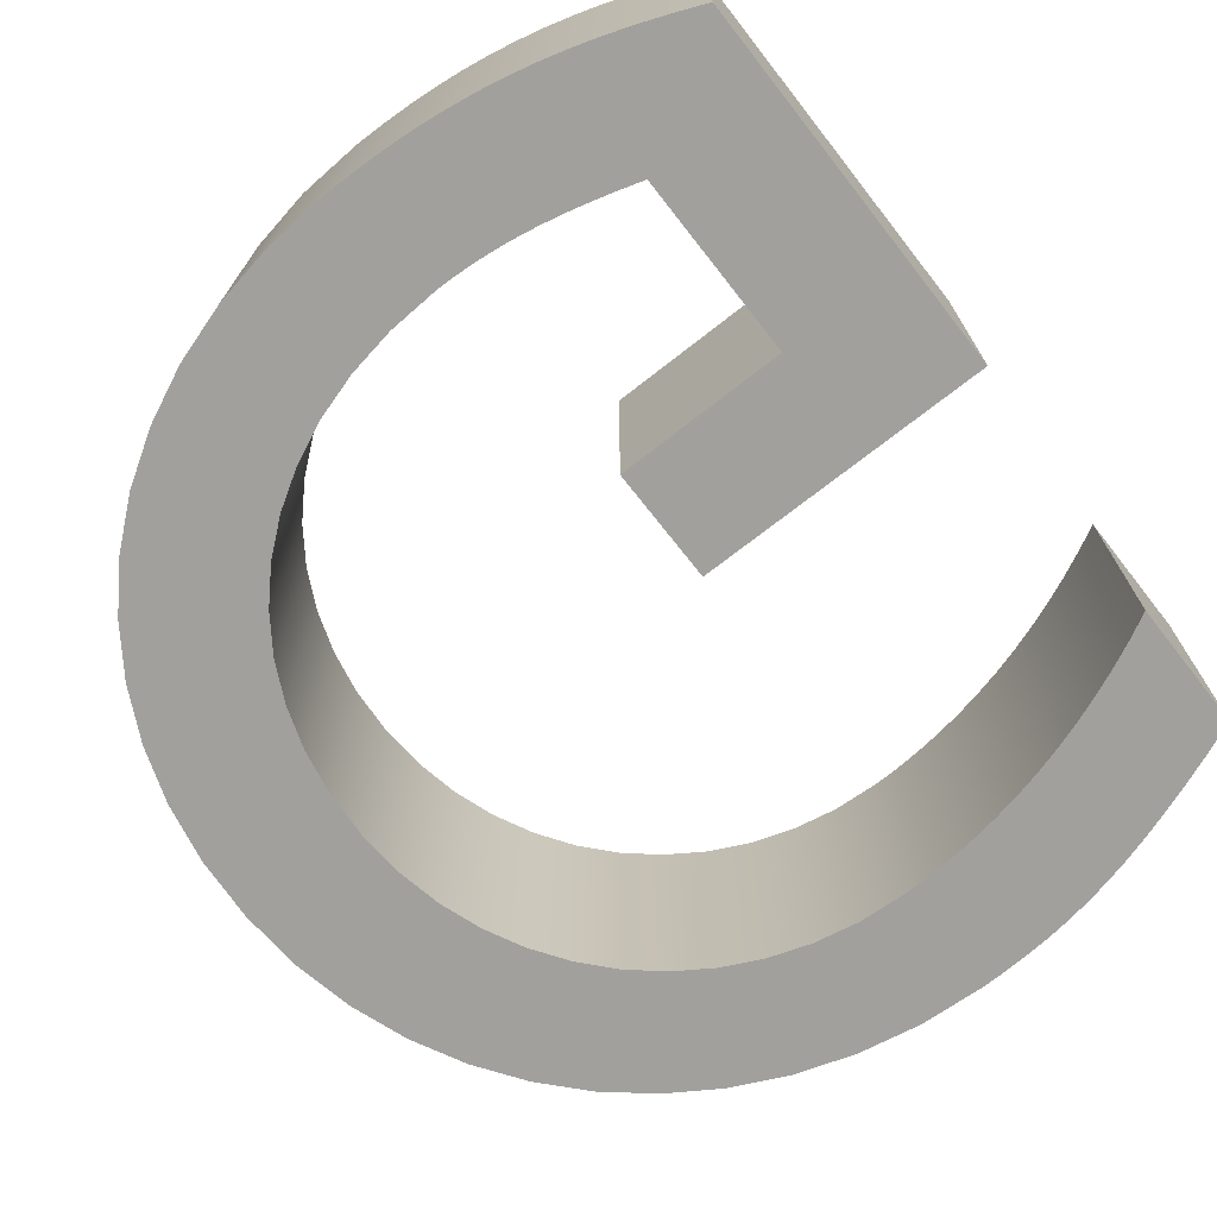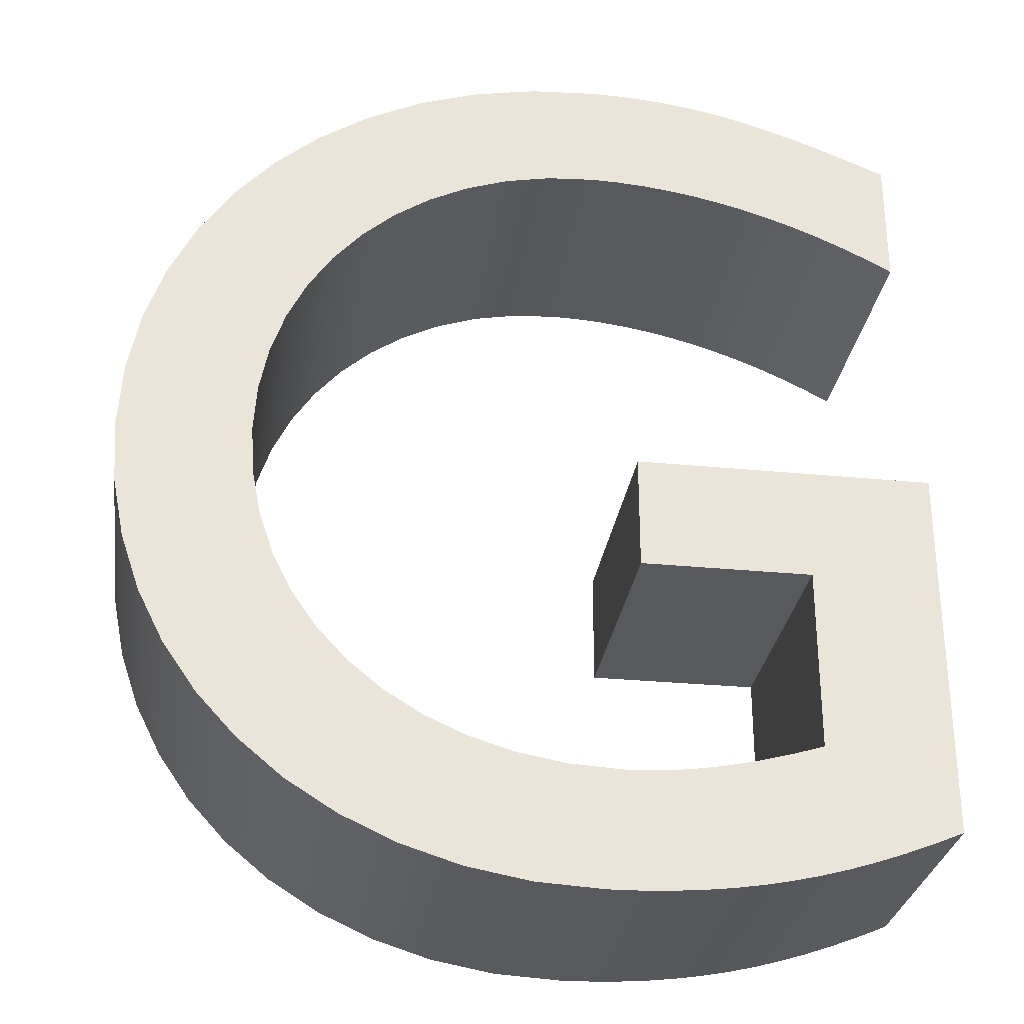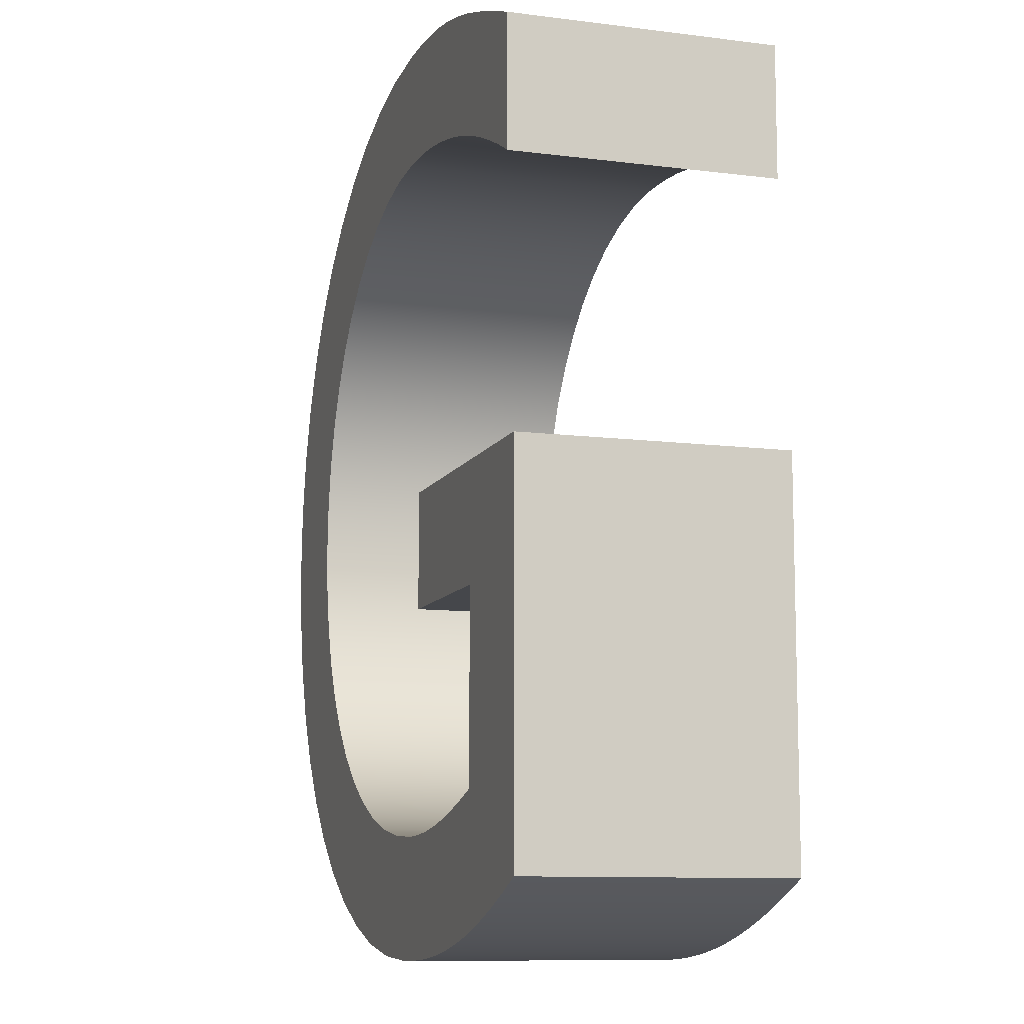
<metadata>
{"format":"obj","ext":"obj","renderer":"f3d","projection":"perspective","resolution":1024,"background":"white","views":[{"elev":-71.7,"azim":38.1,"up":"+Z"},{"elev":-29.5,"azim":-8.2,"up":"+Y"},{"elev":-10.2,"azim":72.0,"up":"+Y"}]}
</metadata>
<code>
o Text
v 0.4209 0.05624 0.15
v 0.3881 0.04344 0.15
v 0.356 0.03206 0.15
v 0.3244 0.02206 0.15
v 0.293 0.01338 0.15
v 0.2617 0.006 0.15
v 0.2303 -0.000132 0.15
v 0.1986 -0.005056 0.15
v 0.1664 -0.008813 0.15
v 0.1334 -0.01144 0.15
v 0.0995 -0.01299 0.15
v 0.0645 -0.0135 0.15
v -0.01207 -0.009017 0.15
v -0.08469 0.004111 0.15
v -0.1528 0.02541 0.15
v -0.216 0.05439 0.15
v -0.2737 0.09058 0.15
v -0.3253 0.1335 0.15
v -0.3704 0.1827 0.15
v -0.4085 0.2376 0.15
v -0.439 0.2978 0.15
v -0.4614 0.3629 0.15
v -0.4753 0.4323 0.15
v -0.48 0.5055 0.15
v -0.4752 0.5793 0.15
v -0.461 0.6495 0.15
v -0.4381 0.7157 0.15
v -0.407 0.7772 0.15
v -0.3683 0.8335 0.15
v -0.3225 0.8841 0.15
v -0.2702 0.9284 0.15
v -0.212 0.9658 0.15
v -0.1484 0.9959 0.15
v -0.08 1.018 0.15
v -0.007344 1.032 0.15
v 0.069 1.036 0.15
v 0.09831 1.036 0.15
v 0.1265 1.035 0.15
v 0.154 1.032 0.15
v 0.1812 1.029 0.15
v 0.2084 1.024 0.15
v 0.2361 1.018 0.15
v 0.2646 1.011 0.15
v 0.2943 1.002 0.15
v 0.3257 0.9916 0.15
v 0.3591 0.9794 0.15
v 0.3949 0.9654 0.15
v 0.4335 0.9495 0.15
v 0.4335 0.801 0.15
v 0.4034 0.8168 0.15
v 0.3732 0.8314 0.15
v 0.3427 0.8445 0.15
v 0.3122 0.8564 0.15
v 0.2816 0.8669 0.15
v 0.2509 0.876 0.15
v 0.2201 0.8837 0.15
v 0.1893 0.8901 0.15
v 0.1584 0.8951 0.15
v 0.1276 0.8986 0.15
v 0.09678 0.9008 0.15
v 0.066 0.9015 0.15
v 0.0116 0.898 0.15
v -0.04031 0.8879 0.15
v -0.0893 0.8715 0.15
v -0.1349 0.8493 0.15
v -0.1768 0.8217 0.15
v -0.2145 0.789 0.15
v -0.2476 0.7517 0.15
v -0.2756 0.7102 0.15
v -0.2981 0.6648 0.15
v -0.3147 0.6161 0.15
v -0.325 0.5643 0.15
v -0.3285 0.51 0.15
v -0.325 0.4545 0.15
v -0.3147 0.4021 0.15
v -0.298 0.3531 0.15
v -0.2752 0.3079 0.15
v -0.2466 0.2669 0.15
v -0.2126 0.2303 0.15
v -0.1736 0.1984 0.15
v -0.1298 0.1716 0.15
v -0.0817 0.1501 0.15
v -0.02954 0.1344 0.15
v 0.02631 0.1248 0.15
v 0.0855 0.1215 0.15
v 0.1052 0.1219 0.15
v 0.1247 0.1229 0.15
v 0.1438 0.1247 0.15
v 0.1627 0.127 0.15
v 0.1814 0.1299 0.15
v 0.1999 0.1333 0.15
v 0.2182 0.1372 0.15
v 0.2363 0.1415 0.15
v 0.2542 0.1462 0.15
v 0.2721 0.1512 0.15
v 0.2898 0.1565 0.15
v 0.3075 0.162 0.15
v 0.3075 0.372 0.15
v 0.111 0.372 0.15
v 0.111 0.504 0.15
v 0.4545 0.504 0.15
v 0.4545 0.0705 0.15
v 0.4209 0.05624 -0.15
v 0.3881 0.04344 -0.15
v 0.356 0.03206 -0.15
v 0.3244 0.02206 -0.15
v 0.293 0.01338 -0.15
v 0.2617 0.006 -0.15
v 0.2303 -0.000132 -0.15
v 0.1986 -0.005056 -0.15
v 0.1664 -0.008812 -0.15
v 0.1334 -0.01144 -0.15
v 0.0995 -0.01299 -0.15
v 0.0645 -0.0135 -0.15
v -0.01207 -0.009017 -0.15
v -0.08469 0.004111 -0.15
v -0.1528 0.02541 -0.15
v -0.216 0.05439 -0.15
v -0.2737 0.09058 -0.15
v -0.3253 0.1335 -0.15
v -0.3704 0.1827 -0.15
v -0.4085 0.2376 -0.15
v -0.439 0.2978 -0.15
v -0.4614 0.3629 -0.15
v -0.4753 0.4323 -0.15
v -0.48 0.5055 -0.15
v -0.4752 0.5793 -0.15
v -0.461 0.6495 -0.15
v -0.4381 0.7157 -0.15
v -0.407 0.7772 -0.15
v -0.3683 0.8335 -0.15
v -0.3225 0.8841 -0.15
v -0.2702 0.9284 -0.15
v -0.212 0.9658 -0.15
v -0.1484 0.9959 -0.15
v -0.08 1.018 -0.15
v -0.007344 1.032 -0.15
v 0.069 1.036 -0.15
v 0.09831 1.036 -0.15
v 0.1265 1.035 -0.15
v 0.154 1.032 -0.15
v 0.1812 1.029 -0.15
v 0.2084 1.024 -0.15
v 0.2361 1.018 -0.15
v 0.2646 1.011 -0.15
v 0.2943 1.002 -0.15
v 0.3257 0.9916 -0.15
v 0.3591 0.9794 -0.15
v 0.3949 0.9654 -0.15
v 0.4335 0.9495 -0.15
v 0.4335 0.801 -0.15
v 0.4034 0.8168 -0.15
v 0.3732 0.8314 -0.15
v 0.3427 0.8445 -0.15
v 0.3122 0.8564 -0.15
v 0.2816 0.8669 -0.15
v 0.2509 0.876 -0.15
v 0.2201 0.8837 -0.15
v 0.1893 0.8901 -0.15
v 0.1584 0.8951 -0.15
v 0.1276 0.8986 -0.15
v 0.09678 0.9008 -0.15
v 0.066 0.9015 -0.15
v 0.0116 0.898 -0.15
v -0.04031 0.8879 -0.15
v -0.0893 0.8715 -0.15
v -0.1349 0.8493 -0.15
v -0.1768 0.8217 -0.15
v -0.2145 0.789 -0.15
v -0.2476 0.7517 -0.15
v -0.2756 0.7102 -0.15
v -0.2981 0.6648 -0.15
v -0.3147 0.6161 -0.15
v -0.325 0.5643 -0.15
v -0.3285 0.51 -0.15
v -0.325 0.4545 -0.15
v -0.3147 0.4021 -0.15
v -0.298 0.3531 -0.15
v -0.2752 0.3079 -0.15
v -0.2466 0.2669 -0.15
v -0.2126 0.2303 -0.15
v -0.1736 0.1984 -0.15
v -0.1298 0.1716 -0.15
v -0.0817 0.1501 -0.15
v -0.02954 0.1344 -0.15
v 0.02631 0.1248 -0.15
v 0.0855 0.1215 -0.15
v 0.1052 0.1219 -0.15
v 0.1247 0.1229 -0.15
v 0.1438 0.1247 -0.15
v 0.1627 0.127 -0.15
v 0.1814 0.1299 -0.15
v 0.1999 0.1333 -0.15
v 0.2182 0.1372 -0.15
v 0.2363 0.1415 -0.15
v 0.2542 0.1462 -0.15
v 0.2721 0.1512 -0.15
v 0.2898 0.1565 -0.15
v 0.3075 0.162 -0.15
v 0.3075 0.372 -0.15
v 0.111 0.372 -0.15
v 0.111 0.504 -0.15
v 0.4545 0.504 -0.15
v 0.4545 0.0705 -0.15
v 0.4209 0.05624 -0.15
v 0.4209 0.05624 0.15
v 0.3881 0.04344 -0.15
v 0.3881 0.04344 0.15
v 0.356 0.03206 -0.15
v 0.356 0.03206 0.15
v 0.3244 0.02206 -0.15
v 0.3244 0.02206 0.15
v 0.293 0.01338 -0.15
v 0.293 0.01338 0.15
v 0.2617 0.006 -0.15
v 0.2617 0.006 0.15
v 0.2303 -0.000132 -0.15
v 0.2303 -0.000132 0.15
v 0.1986 -0.005056 -0.15
v 0.1986 -0.005056 0.15
v 0.1664 -0.008812 -0.15
v 0.1664 -0.008813 0.15
v 0.1334 -0.01144 -0.15
v 0.1334 -0.01144 0.15
v 0.0995 -0.01299 -0.15
v 0.0995 -0.01299 0.15
v 0.0645 -0.0135 -0.15
v 0.0645 -0.0135 0.15
v -0.01207 -0.009017 -0.15
v -0.01207 -0.009017 0.15
v -0.08469 0.004111 -0.15
v -0.08469 0.004111 0.15
v -0.1528 0.02541 -0.15
v -0.1528 0.02541 0.15
v -0.216 0.05439 -0.15
v -0.216 0.05439 0.15
v -0.2737 0.09058 -0.15
v -0.2737 0.09058 0.15
v -0.3253 0.1335 -0.15
v -0.3253 0.1335 0.15
v -0.3704 0.1827 -0.15
v -0.3704 0.1827 0.15
v -0.4085 0.2376 -0.15
v -0.4085 0.2376 0.15
v -0.439 0.2978 -0.15
v -0.439 0.2978 0.15
v -0.4614 0.3629 -0.15
v -0.4614 0.3629 0.15
v -0.4753 0.4323 -0.15
v -0.4753 0.4323 0.15
v -0.48 0.5055 -0.15
v -0.48 0.5055 0.15
v -0.4752 0.5793 -0.15
v -0.4752 0.5793 0.15
v -0.461 0.6495 -0.15
v -0.461 0.6495 0.15
v -0.4381 0.7157 -0.15
v -0.4381 0.7157 0.15
v -0.407 0.7772 -0.15
v -0.407 0.7772 0.15
v -0.3683 0.8335 -0.15
v -0.3683 0.8335 0.15
v -0.3225 0.8841 -0.15
v -0.3225 0.8841 0.15
v -0.2702 0.9284 -0.15
v -0.2702 0.9284 0.15
v -0.212 0.9658 -0.15
v -0.212 0.9658 0.15
v -0.1484 0.9959 -0.15
v -0.1484 0.9959 0.15
v -0.08 1.018 -0.15
v -0.08 1.018 0.15
v -0.007344 1.032 -0.15
v -0.007344 1.032 0.15
v 0.069 1.036 -0.15
v 0.069 1.036 0.15
v 0.09831 1.036 -0.15
v 0.09831 1.036 0.15
v 0.1265 1.035 -0.15
v 0.1265 1.035 0.15
v 0.154 1.032 -0.15
v 0.154 1.032 0.15
v 0.1812 1.029 -0.15
v 0.1812 1.029 0.15
v 0.2084 1.024 -0.15
v 0.2084 1.024 0.15
v 0.2361 1.018 -0.15
v 0.2361 1.018 0.15
v 0.2646 1.011 -0.15
v 0.2646 1.011 0.15
v 0.2943 1.002 -0.15
v 0.2943 1.002 0.15
v 0.3257 0.9916 -0.15
v 0.3257 0.9916 0.15
v 0.3591 0.9794 -0.15
v 0.3591 0.9794 0.15
v 0.3949 0.9654 -0.15
v 0.3949 0.9654 0.15
v 0.4335 0.9495 -0.15
v 0.4335 0.9495 0.15
v 0.4335 0.801 -0.15
v 0.4335 0.801 0.15
v 0.4034 0.8168 -0.15
v 0.4034 0.8168 0.15
v 0.3732 0.8314 -0.15
v 0.3732 0.8314 0.15
v 0.3427 0.8445 -0.15
v 0.3427 0.8445 0.15
v 0.3122 0.8564 -0.15
v 0.3122 0.8564 0.15
v 0.2816 0.8669 -0.15
v 0.2816 0.8669 0.15
v 0.2509 0.876 -0.15
v 0.2509 0.876 0.15
v 0.2201 0.8837 -0.15
v 0.2201 0.8837 0.15
v 0.1893 0.8901 -0.15
v 0.1893 0.8901 0.15
v 0.1584 0.8951 -0.15
v 0.1584 0.8951 0.15
v 0.1276 0.8986 -0.15
v 0.1276 0.8986 0.15
v 0.09678 0.9008 -0.15
v 0.09678 0.9008 0.15
v 0.066 0.9015 -0.15
v 0.066 0.9015 0.15
v 0.0116 0.898 -0.15
v 0.0116 0.898 0.15
v -0.04031 0.8879 -0.15
v -0.04031 0.8879 0.15
v -0.0893 0.8715 -0.15
v -0.0893 0.8715 0.15
v -0.1349 0.8493 -0.15
v -0.1349 0.8493 0.15
v -0.1768 0.8217 -0.15
v -0.1768 0.8217 0.15
v -0.2145 0.789 -0.15
v -0.2145 0.789 0.15
v -0.2476 0.7517 -0.15
v -0.2476 0.7517 0.15
v -0.2756 0.7102 -0.15
v -0.2756 0.7102 0.15
v -0.2981 0.6648 -0.15
v -0.2981 0.6648 0.15
v -0.3147 0.6161 -0.15
v -0.3147 0.6161 0.15
v -0.325 0.5643 -0.15
v -0.325 0.5643 0.15
v -0.3285 0.51 -0.15
v -0.3285 0.51 0.15
v -0.325 0.4545 -0.15
v -0.325 0.4545 0.15
v -0.3147 0.4021 -0.15
v -0.3147 0.4021 0.15
v -0.298 0.3531 -0.15
v -0.298 0.3531 0.15
v -0.2752 0.3079 -0.15
v -0.2752 0.3079 0.15
v -0.2466 0.2669 -0.15
v -0.2466 0.2669 0.15
v -0.2126 0.2303 -0.15
v -0.2126 0.2303 0.15
v -0.1736 0.1984 -0.15
v -0.1736 0.1984 0.15
v -0.1298 0.1716 -0.15
v -0.1298 0.1716 0.15
v -0.0817 0.1501 -0.15
v -0.0817 0.1501 0.15
v -0.02954 0.1344 -0.15
v -0.02954 0.1344 0.15
v 0.02631 0.1248 -0.15
v 0.02631 0.1248 0.15
v 0.0855 0.1215 -0.15
v 0.0855 0.1215 0.15
v 0.1052 0.1219 -0.15
v 0.1052 0.1219 0.15
v 0.1247 0.1229 -0.15
v 0.1247 0.1229 0.15
v 0.1438 0.1247 -0.15
v 0.1438 0.1247 0.15
v 0.1627 0.127 -0.15
v 0.1627 0.127 0.15
v 0.1814 0.1299 -0.15
v 0.1814 0.1299 0.15
v 0.1999 0.1333 -0.15
v 0.1999 0.1333 0.15
v 0.2182 0.1372 -0.15
v 0.2182 0.1372 0.15
v 0.2363 0.1415 -0.15
v 0.2363 0.1415 0.15
v 0.2542 0.1462 -0.15
v 0.2542 0.1462 0.15
v 0.2721 0.1512 -0.15
v 0.2721 0.1512 0.15
v 0.2898 0.1565 -0.15
v 0.2898 0.1565 0.15
v 0.3075 0.162 -0.15
v 0.3075 0.162 0.15
v 0.3075 0.372 -0.15
v 0.3075 0.372 0.15
v 0.111 0.372 -0.15
v 0.111 0.372 0.15
v 0.111 0.504 -0.15
v 0.111 0.504 0.15
v 0.4545 0.504 -0.15
v 0.4545 0.504 0.15
v 0.4545 0.0705 -0.15
v 0.4545 0.0705 0.15
f 35 37 36
f 35 38 37
f 35 39 38
f 35 40 39
f 34 40 35
f 34 41 40
f 34 42 41
f 34 43 42
f 33 43 34
f 33 44 43
f 33 45 44
f 32 45 33
f 32 46 45
f 32 47 46
f 31 47 32
f 31 48 47
f 31 59 48
f 59 58 48
f 58 57 48
f 57 56 48
f 56 55 48
f 55 54 48
f 54 53 48
f 53 52 48
f 52 51 48
f 51 50 48
f 50 49 48
f 30 61 31
f 61 60 31
f 60 59 31
f 30 62 61
f 30 63 62
f 30 64 63
f 29 64 30
f 29 65 64
f 29 66 65
f 28 66 29
f 28 67 66
f 28 68 67
f 27 68 28
f 27 69 68
f 26 69 27
f 26 70 69
f 26 71 70
f 25 71 26
f 25 72 71
f 24 72 25
f 24 73 72
f 24 74 73
f 23 74 24
f 99 101 100
f 99 98 101
f 98 102 101
f 23 75 74
f 22 75 23
f 22 76 75
f 97 102 98
f 21 76 22
f 21 77 76
f 21 78 77
f 20 78 21
f 20 79 78
f 19 79 20
f 19 80 79
f 19 81 80
f 18 81 19
f 18 82 81
f 96 102 97
f 95 102 96
f 94 102 95
f 18 83 82
f 93 102 94
f 92 102 93
f 91 102 92
f 18 84 83
f 17 84 18
f 90 102 91
f 89 102 90
f 88 102 89
f 17 85 84
f 87 102 88
f 86 102 87
f 85 102 86
f 17 102 85
f 16 102 17
f 16 1 102
f 16 2 1
f 15 2 16
f 15 3 2
f 15 4 3
f 14 4 15
f 14 5 4
f 14 6 5
f 14 7 6
f 13 7 14
f 13 8 7
f 13 9 8
f 13 10 9
f 12 10 13
f 12 11 10
f 137 138 139
f 137 139 140
f 137 140 141
f 137 141 142
f 136 137 142
f 136 142 143
f 136 143 144
f 136 144 145
f 135 136 145
f 135 145 146
f 135 146 147
f 134 135 147
f 134 147 148
f 134 148 149
f 133 134 149
f 133 149 150
f 133 150 161
f 161 150 160
f 160 150 159
f 159 150 158
f 158 150 157
f 157 150 156
f 156 150 155
f 155 150 154
f 154 150 153
f 153 150 152
f 152 150 151
f 132 133 163
f 163 133 162
f 162 133 161
f 132 163 164
f 132 164 165
f 132 165 166
f 131 132 166
f 131 166 167
f 131 167 168
f 130 131 168
f 130 168 169
f 130 169 170
f 129 130 170
f 129 170 171
f 128 129 171
f 128 171 172
f 128 172 173
f 127 128 173
f 127 173 174
f 126 127 174
f 126 174 175
f 126 175 176
f 125 126 176
f 201 202 203
f 201 203 200
f 200 203 204
f 125 176 177
f 124 125 177
f 124 177 178
f 199 200 204
f 123 124 178
f 123 178 179
f 123 179 180
f 122 123 180
f 122 180 181
f 121 122 181
f 121 181 182
f 121 182 183
f 120 121 183
f 120 183 184
f 198 199 204
f 197 198 204
f 196 197 204
f 120 184 185
f 195 196 204
f 194 195 204
f 193 194 204
f 120 185 186
f 119 120 186
f 192 193 204
f 191 192 204
f 190 191 204
f 119 186 187
f 189 190 204
f 188 189 204
f 187 188 204
f 119 187 204
f 118 119 204
f 118 204 103
f 118 103 104
f 117 118 104
f 117 104 105
f 117 105 106
f 116 117 106
f 116 106 107
f 116 107 108
f 116 108 109
f 115 116 109
f 115 109 110
f 115 110 111
f 115 111 112
f 114 115 112
f 114 112 113
f 208 205 206
f 210 207 208
f 212 209 210
f 214 211 212
f 216 213 214
f 218 215 216
f 220 217 218
f 222 219 220
f 224 221 222
f 226 223 224
f 228 225 226
f 230 227 228
f 232 229 230
f 234 231 232
f 236 233 234
f 238 235 236
f 240 237 238
f 242 239 240
f 244 241 242
f 246 243 244
f 248 245 246
f 250 247 248
f 252 249 250
f 254 251 252
f 256 253 254
f 258 255 256
f 260 257 258
f 262 259 260
f 264 261 262
f 266 263 264
f 268 265 266
f 270 267 268
f 272 269 270
f 274 271 272
f 276 273 274
f 278 275 276
f 280 277 278
f 282 279 280
f 284 281 282
f 286 283 284
f 288 285 286
f 290 287 288
f 292 289 290
f 294 291 292
f 296 293 294
f 298 295 296
f 300 297 298
f 302 299 300
f 304 301 302
f 306 303 304
f 308 305 306
f 310 307 308
f 312 309 310
f 314 311 312
f 316 313 314
f 318 315 316
f 320 317 318
f 322 319 320
f 324 321 322
f 326 323 324
f 328 325 326
f 330 327 328
f 332 329 330
f 334 331 332
f 336 333 334
f 338 335 336
f 340 337 338
f 342 339 340
f 344 341 342
f 346 343 344
f 348 345 346
f 350 347 348
f 352 349 350
f 354 351 352
f 356 353 354
f 358 355 356
f 360 357 358
f 362 359 360
f 364 361 362
f 366 363 364
f 368 365 366
f 370 367 368
f 372 369 370
f 374 371 372
f 376 373 374
f 378 375 376
f 380 377 378
f 382 379 380
f 384 381 382
f 386 383 384
f 388 385 386
f 390 387 388
f 392 389 390
f 394 391 392
f 396 393 394
f 398 395 396
f 400 397 398
f 402 399 400
f 404 401 402
f 406 403 404
f 408 405 406
f 206 407 408
f 208 207 205
f 210 209 207
f 212 211 209
f 214 213 211
f 216 215 213
f 218 217 215
f 220 219 217
f 222 221 219
f 224 223 221
f 226 225 223
f 228 227 225
f 230 229 227
f 232 231 229
f 234 233 231
f 236 235 233
f 238 237 235
f 240 239 237
f 242 241 239
f 244 243 241
f 246 245 243
f 248 247 245
f 250 249 247
f 252 251 249
f 254 253 251
f 256 255 253
f 258 257 255
f 260 259 257
f 262 261 259
f 264 263 261
f 266 265 263
f 268 267 265
f 270 269 267
f 272 271 269
f 274 273 271
f 276 275 273
f 278 277 275
f 280 279 277
f 282 281 279
f 284 283 281
f 286 285 283
f 288 287 285
f 290 289 287
f 292 291 289
f 294 293 291
f 296 295 293
f 298 297 295
f 300 299 297
f 302 301 299
f 304 303 301
f 306 305 303
f 308 307 305
f 310 309 307
f 312 311 309
f 314 313 311
f 316 315 313
f 318 317 315
f 320 319 317
f 322 321 319
f 324 323 321
f 326 325 323
f 328 327 325
f 330 329 327
f 332 331 329
f 334 333 331
f 336 335 333
f 338 337 335
f 340 339 337
f 342 341 339
f 344 343 341
f 346 345 343
f 348 347 345
f 350 349 347
f 352 351 349
f 354 353 351
f 356 355 353
f 358 357 355
f 360 359 357
f 362 361 359
f 364 363 361
f 366 365 363
f 368 367 365
f 370 369 367
f 372 371 369
f 374 373 371
f 376 375 373
f 378 377 375
f 380 379 377
f 382 381 379
f 384 383 381
f 386 385 383
f 388 387 385
f 390 389 387
f 392 391 389
f 394 393 391
f 396 395 393
f 398 397 395
f 400 399 397
f 402 401 399
f 404 403 401
f 406 405 403
f 408 407 405
f 206 205 407

</code>
